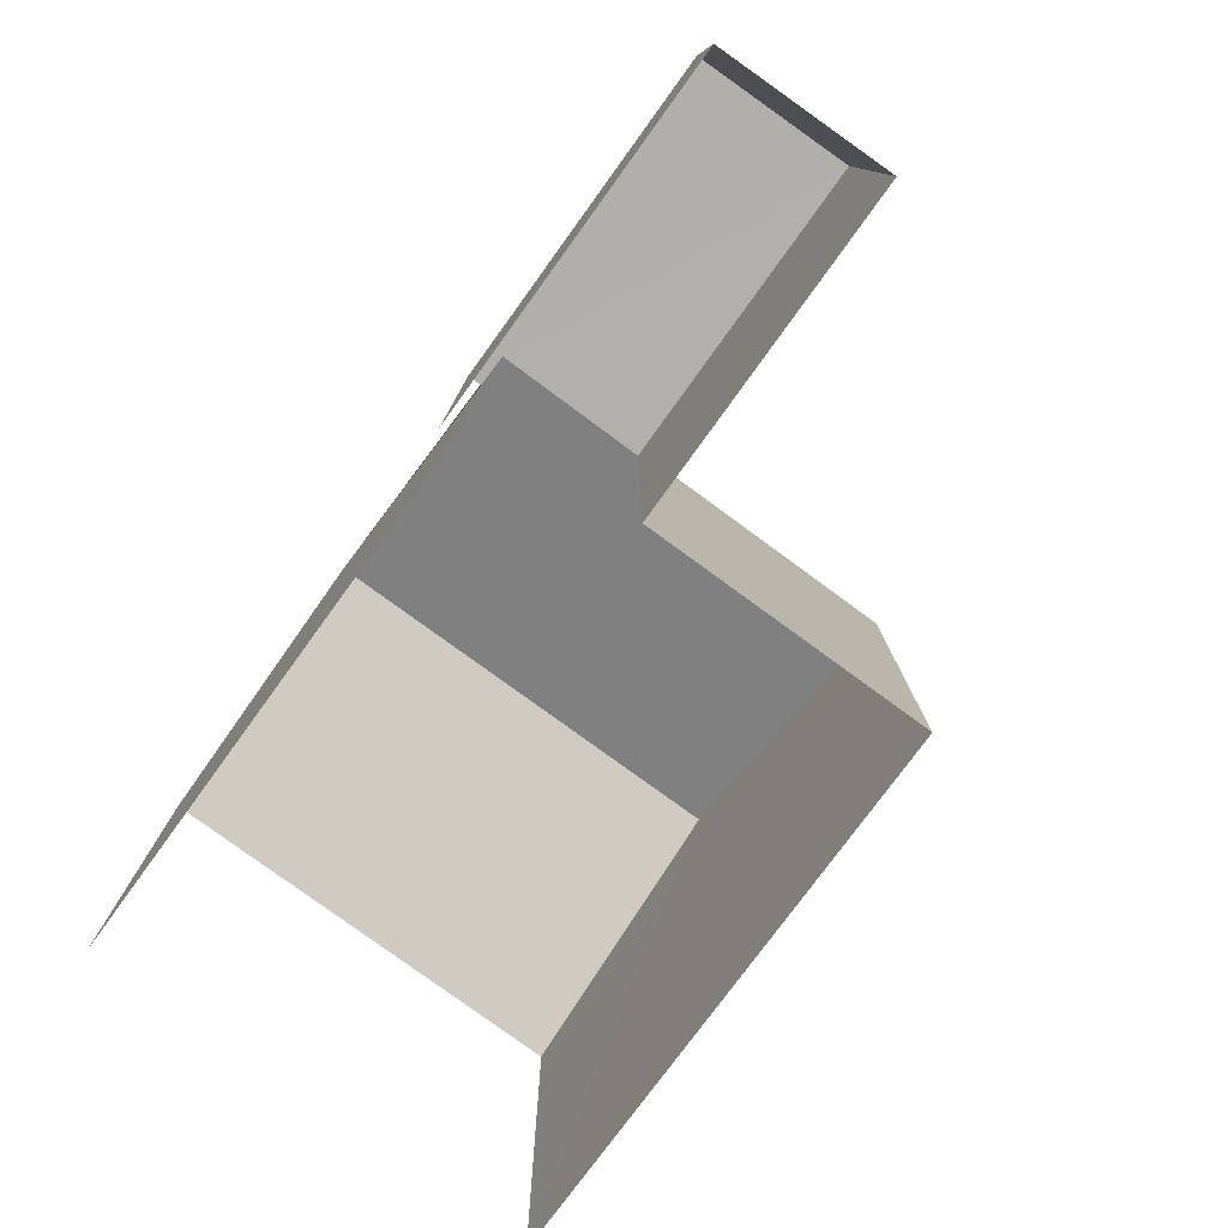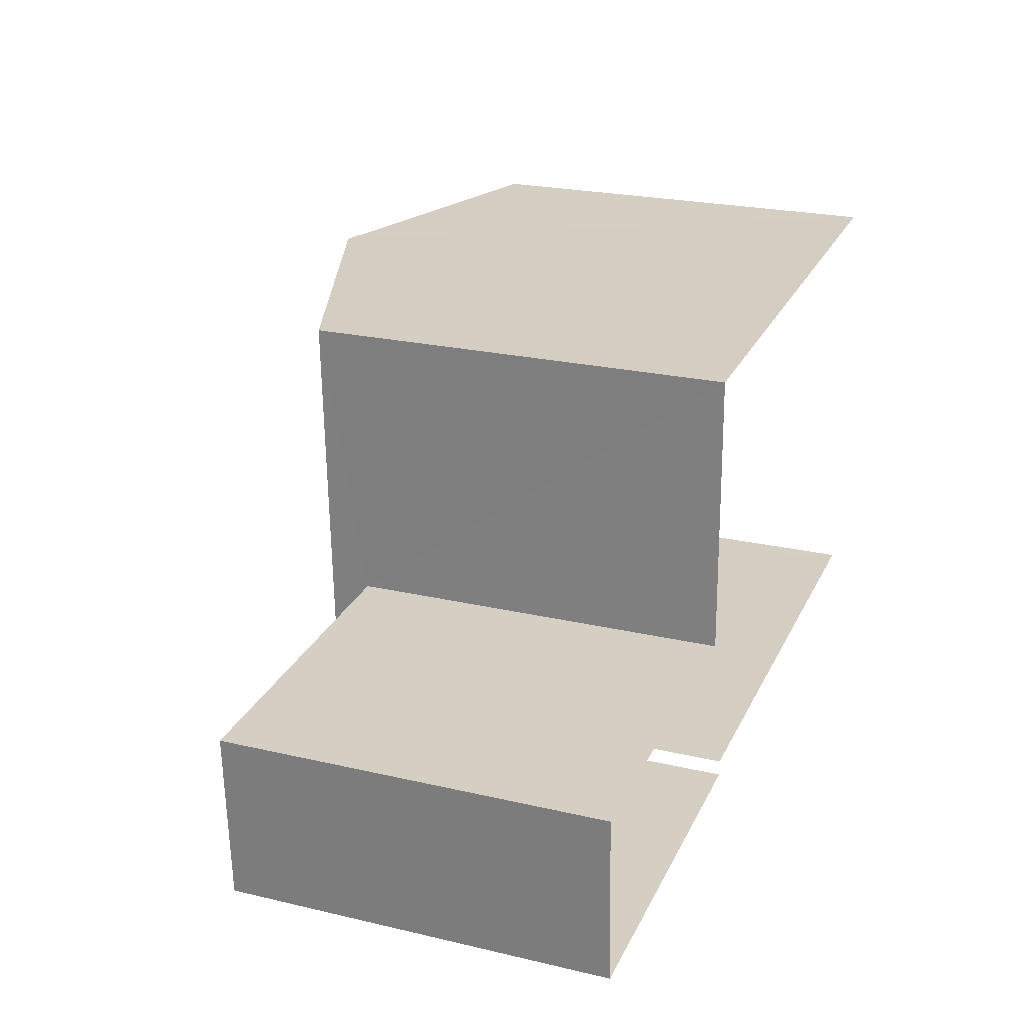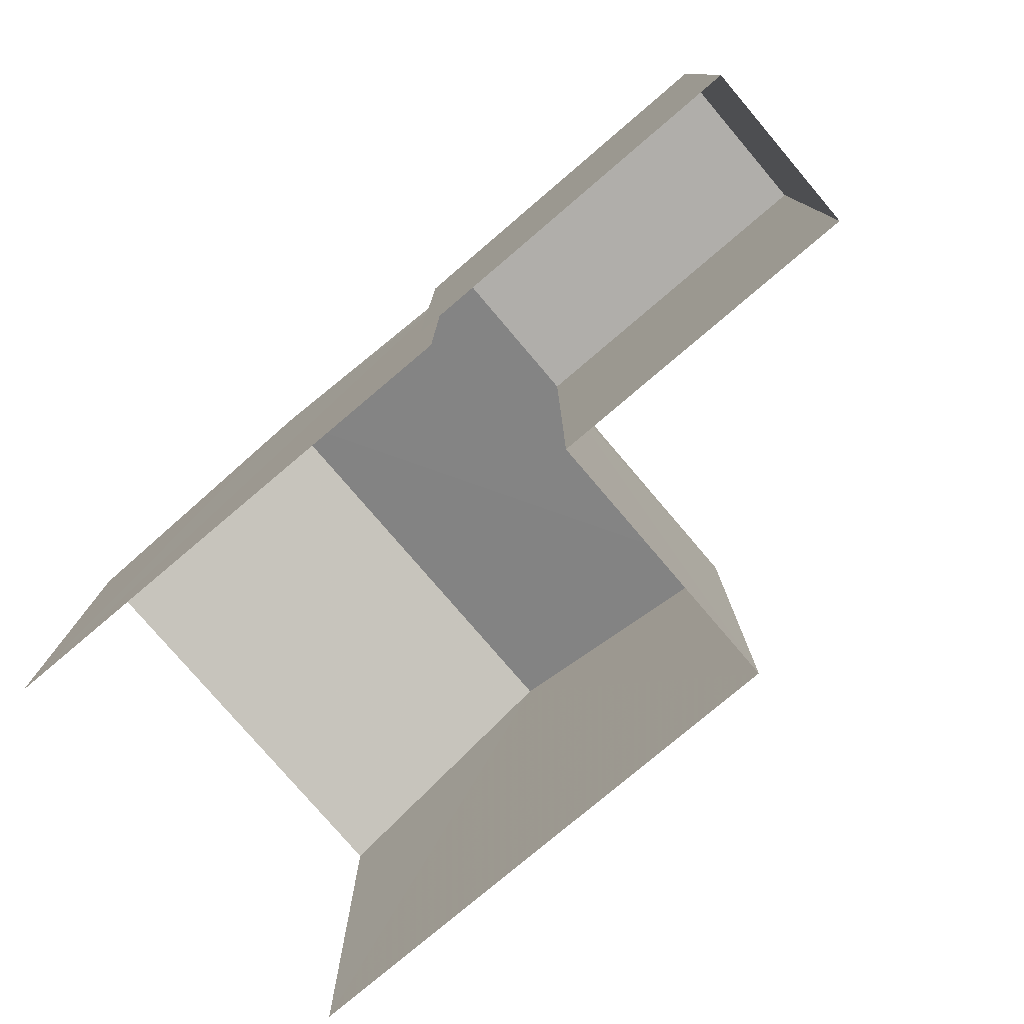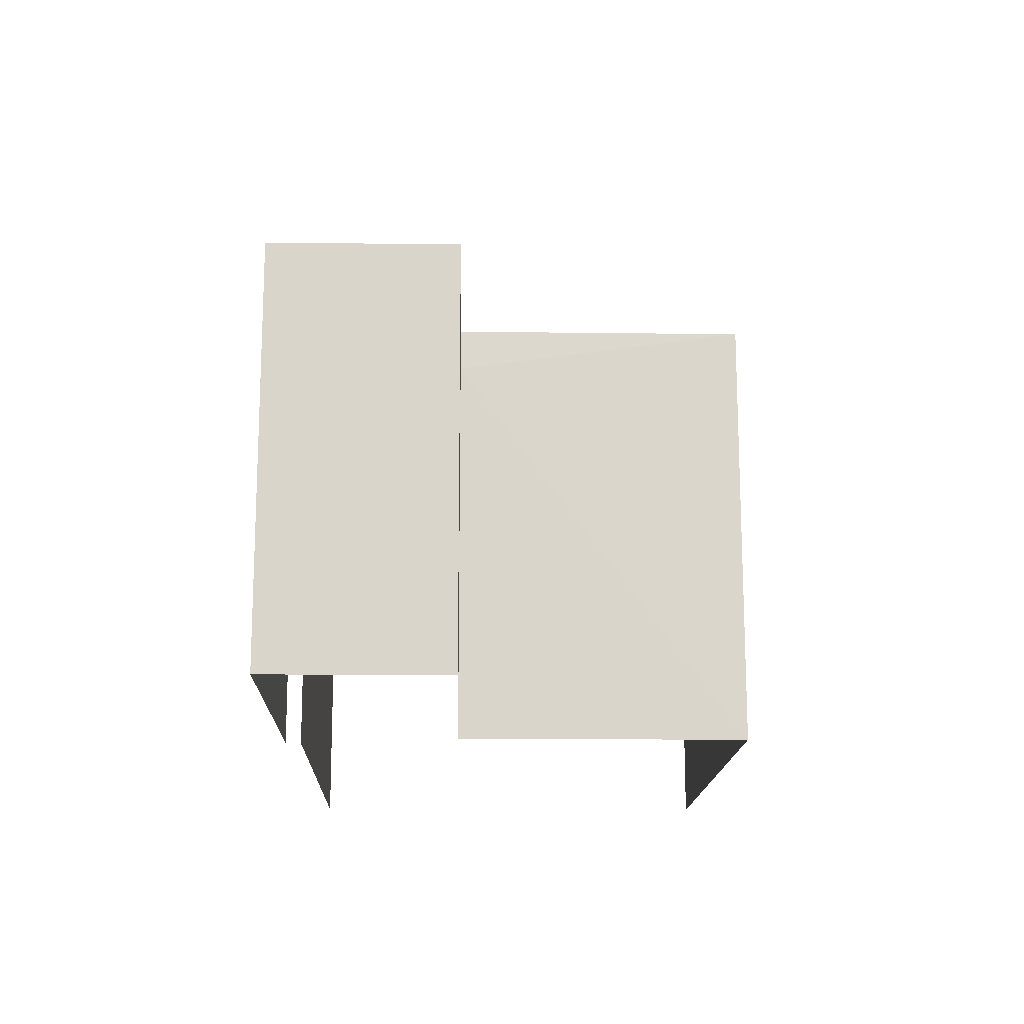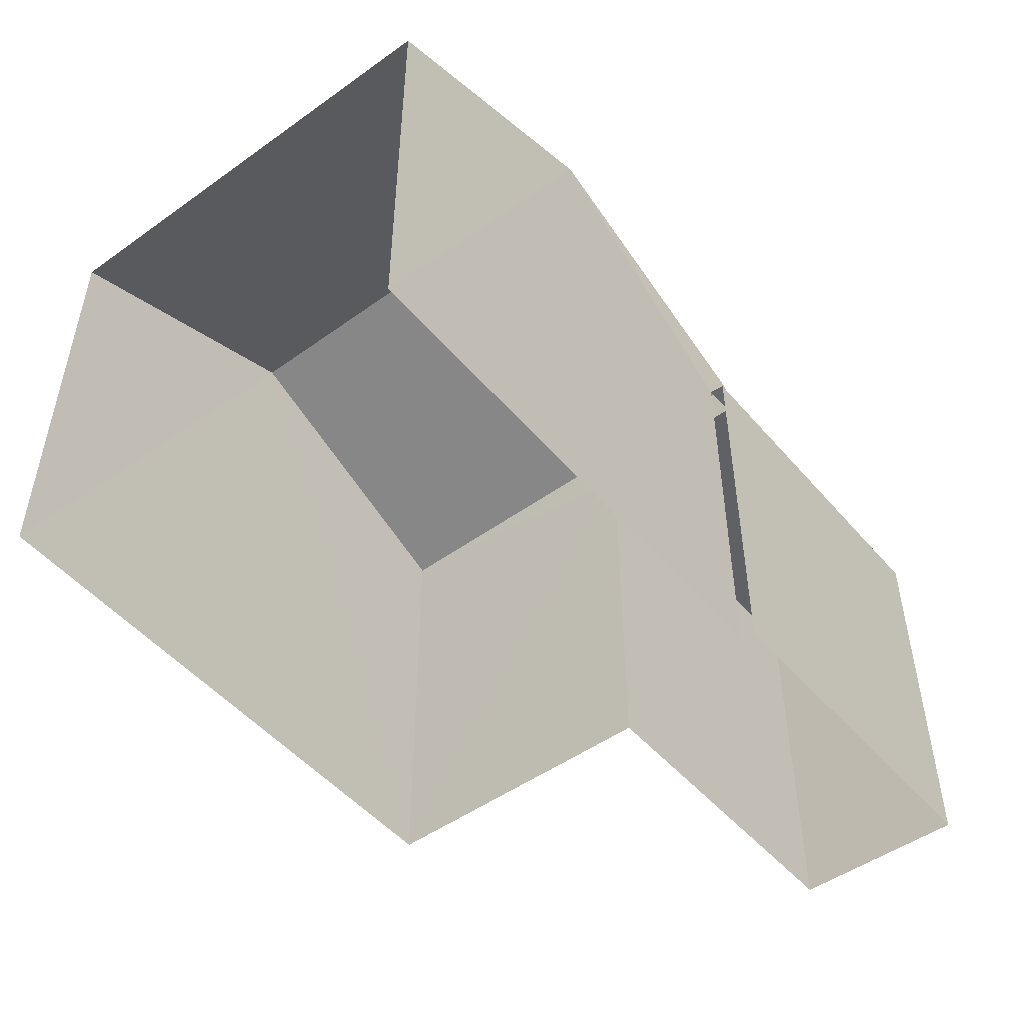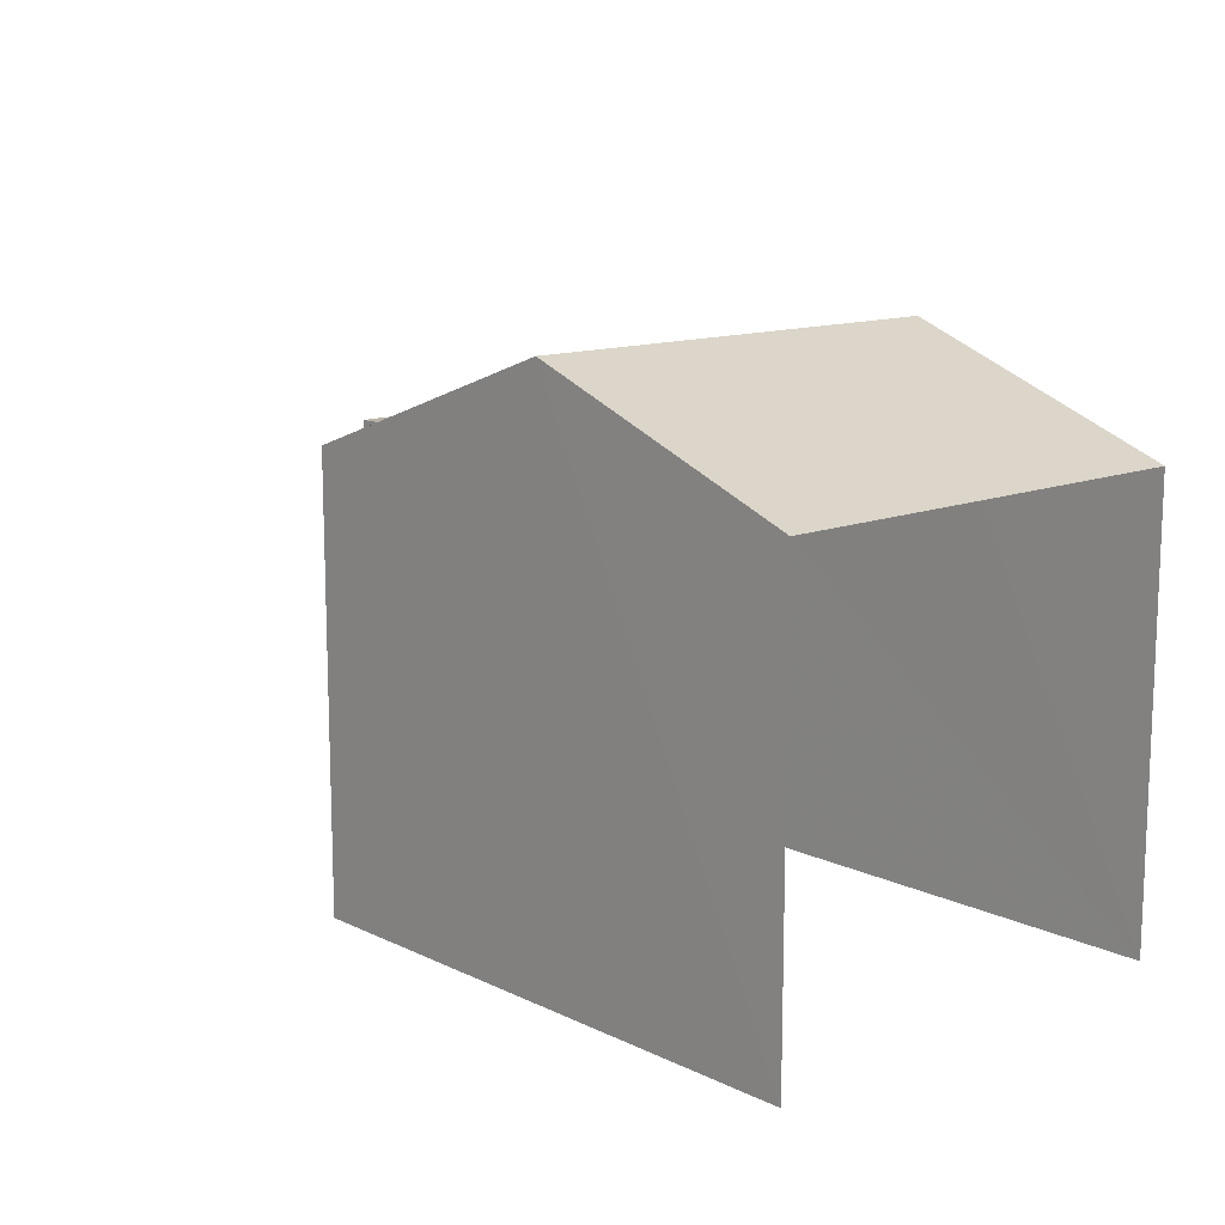
<metadata>
{"format":"obj","ext":"obj","renderer":"f3d","projection":"perspective","resolution":1024,"background":"white","views":[{"elev":-78.4,"azim":51.8,"up":"+Z"},{"elev":23.6,"azim":111.3,"up":"+Y"},{"elev":-77.7,"azim":38.3,"up":"+Z"},{"elev":-15.5,"azim":86.3,"up":"+Z"},{"elev":-49.1,"azim":-53.5,"up":"+Z"},{"elev":12.8,"azim":-134.4,"up":"+Z"}]}
</metadata>
<code>
v -3.734e+05 -1.041e+05 27.42
v -3.734e+05 -1.04e+05 27.42
v -3.734e+05 -1.041e+05 27.42
v -3.734e+05 -1.04e+05 27.42
v -3.734e+05 -1.041e+05 27.42
v -3.734e+05 -1.041e+05 27.42
v -3.734e+05 -1.041e+05 27.42
v -3.734e+05 -1.041e+05 27.42
v -3.734e+05 -1.04e+05 34.01
v -3.734e+05 -1.041e+05 34.01
v -3.734e+05 -1.041e+05 35.58
v -3.734e+05 -1.04e+05 35.58
v -3.734e+05 -1.04e+05 34.01
v -3.734e+05 -1.041e+05 34.01
v -3.734e+05 -1.041e+05 33.38
v -3.734e+05 -1.041e+05 33.38
v -3.734e+05 -1.041e+05 33.38
v -3.734e+05 -1.041e+05 33.38
v -3.734e+05 -1.041e+05 33.38
v -3.734e+05 -1.041e+05 33.38
f 1 2 3
f 2 4 3
f 5 6 7
f 6 1 3
f 7 3 8
f 6 3 7
f 9 2 1
f 10 9 1
f 15 5 16
f 15 6 5
f 9 10 11
f 12 9 11
f 11 13 12
f 11 14 13
f 15 16 17
f 16 18 17
f 17 19 20
f 17 18 19
f 3 4 20
f 4 13 20
f 20 14 17
f 20 13 14
f 1 6 15
f 10 1 11
f 15 17 14
f 15 14 11
f 1 15 11
f 18 7 8
f 19 18 8
f 18 5 7
f 18 16 5
f 3 19 8
f 3 20 19
f 13 4 12
f 4 2 12
f 2 9 12

</code>
